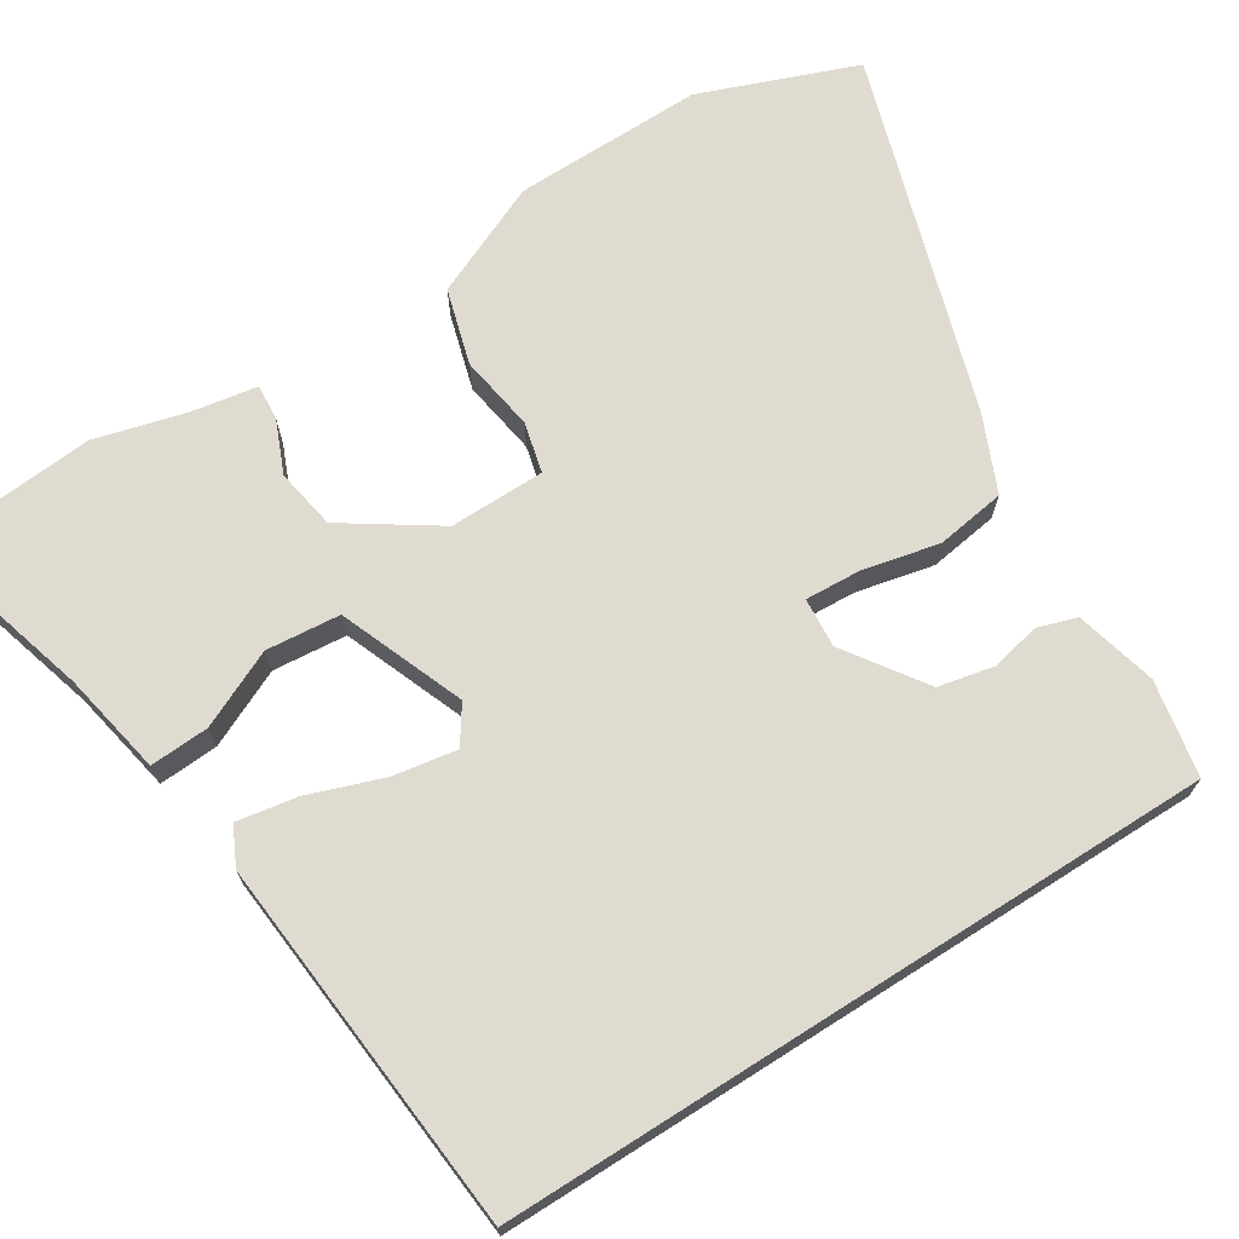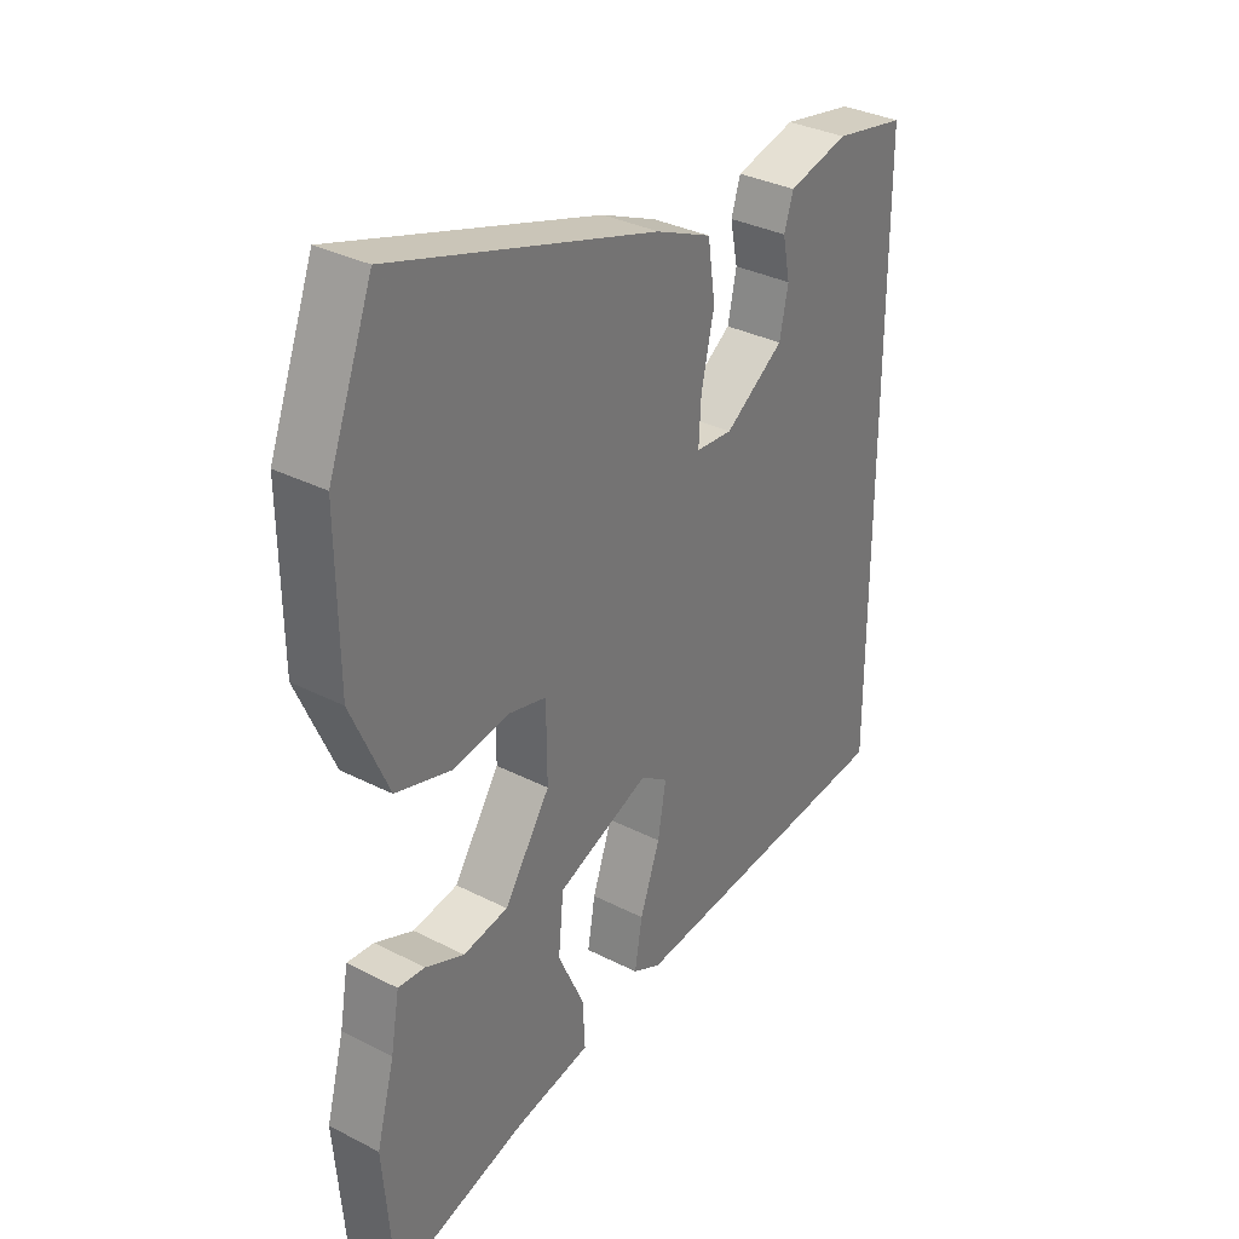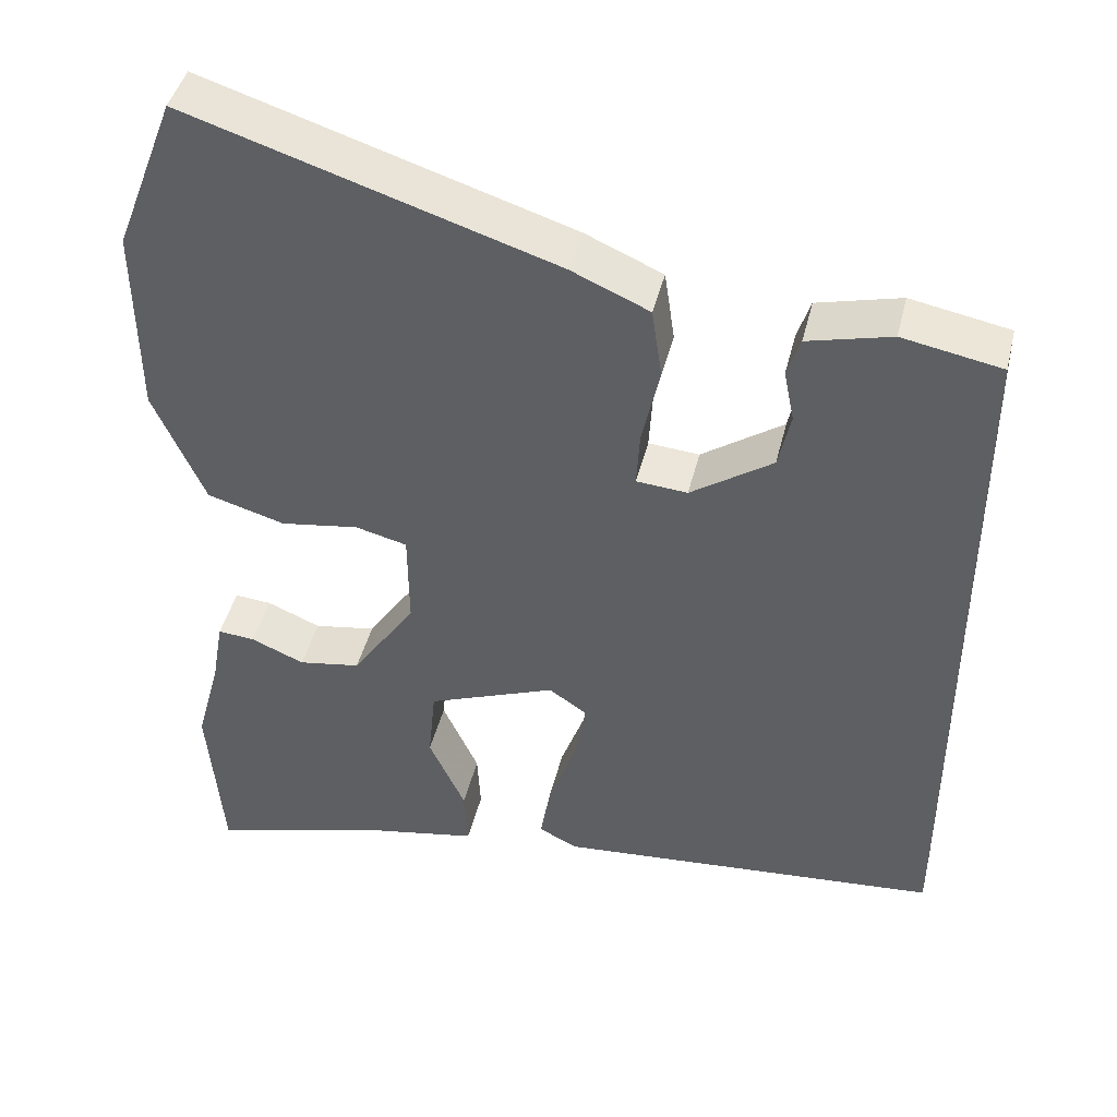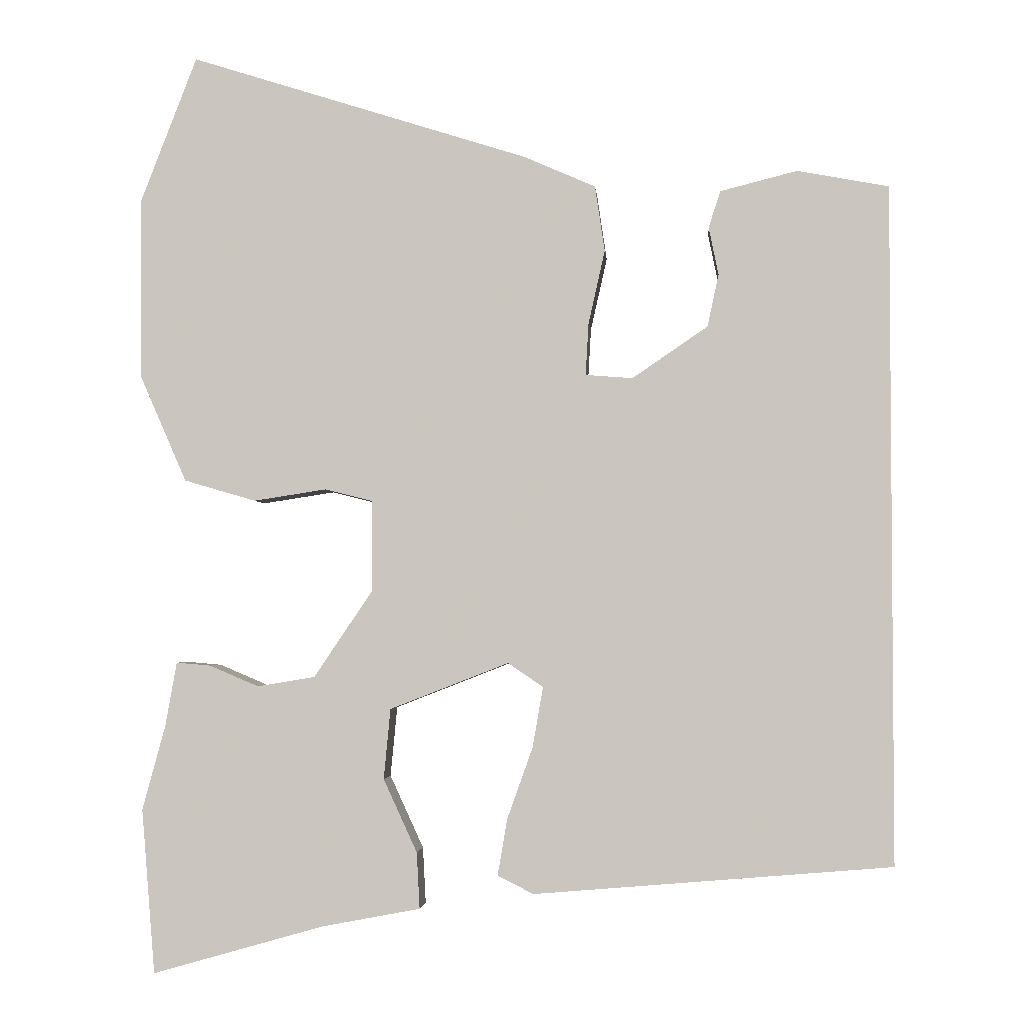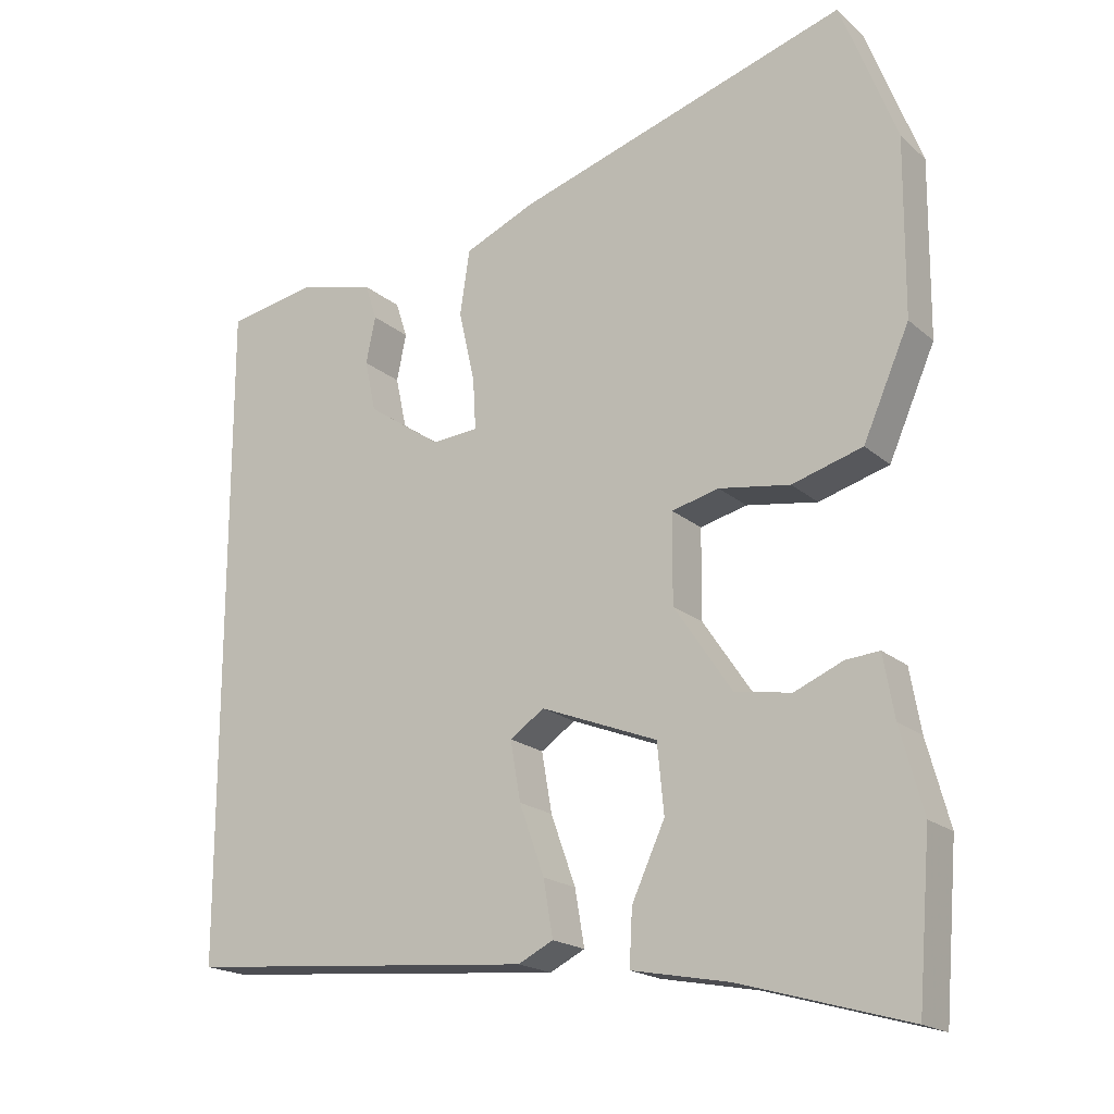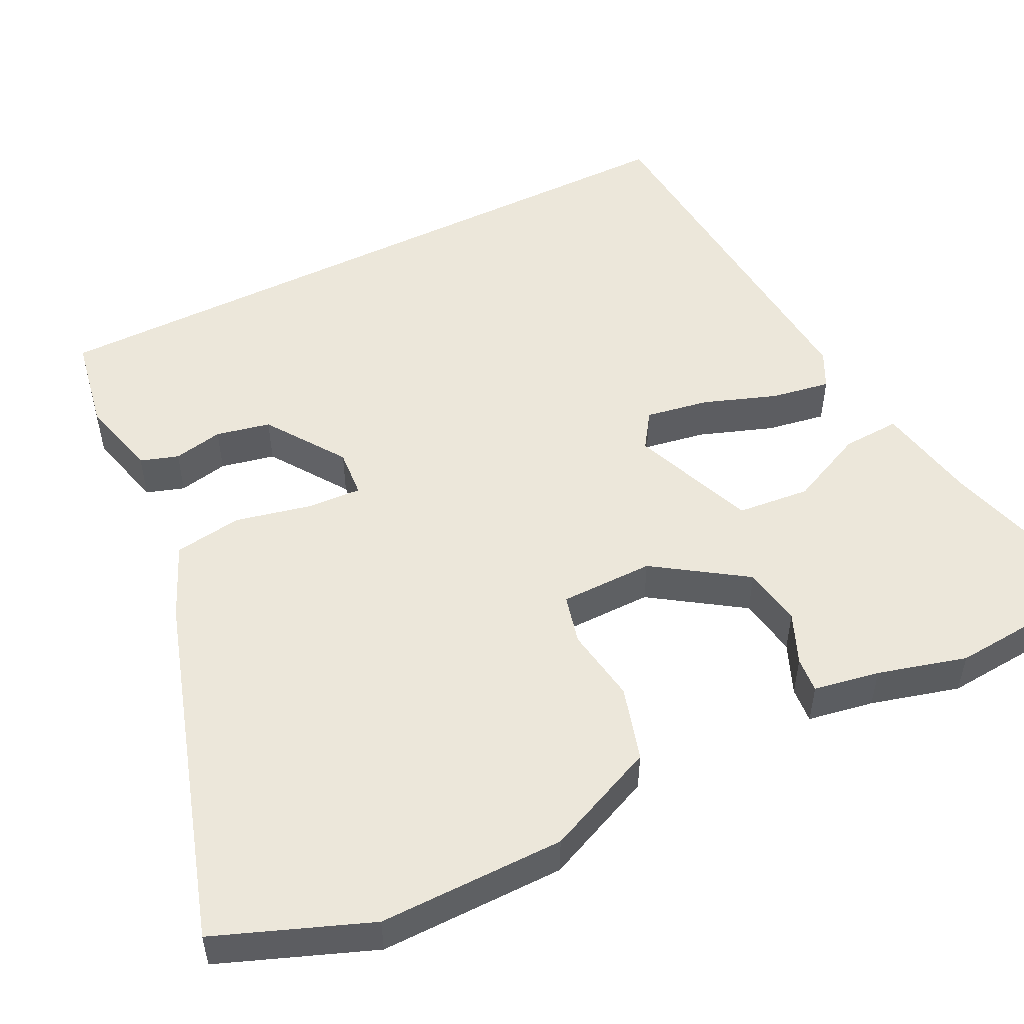
<metadata>
{"format":"obj","ext":"obj","renderer":"f3d","projection":"perspective","resolution":1024,"background":"white","views":[{"elev":70.2,"azim":-122.4,"up":"+Y"},{"elev":33.3,"azim":125.1,"up":"+Z"},{"elev":44.0,"azim":-166.4,"up":"+Z"},{"elev":-2.8,"azim":-175.4,"up":"+Z"},{"elev":-18.9,"azim":32.7,"up":"+Z"},{"elev":51.6,"azim":63.5,"up":"+Y"}]}
</metadata>
<code>
v -0.5 0.07 0.457
v -0.378 0.07 0.48
v -0.275 0.07 0.454
v -0.259 0.07 0.405
v -0.272 0.07 0.341
v -0.257 0.07 0.271
v -0.156 0.07 0.202
v -0.093 0.07 0.207
v -0.097 0.07 0.277
v -0.119 0.07 0.375
v -0.106 0.07 0.463
v -0.01 0.07 0.505
v 0.443 0.07 0.648
v 0.519 0.07 0.451
v 0.517 0.07 0.211
v 0.454 0.07 0.067
v 0.358 0.07 0.039
v 0.261 0.07 0.054
v 0.197 0.07 0.038
v 0.196 0.07 -0.083
v 0.275 0.07 -0.2
v 0.352 0.07 -0.213
v 0.418 0.07 -0.185
v 0.464 0.07 -0.181
v 0.479 0.07 -0.266
v 0.51 0.07 -0.38
v 0.492 0.07 -0.6
v 0.263 0.07 -0.535
v 0.131 0.07 -0.51
v 0.135 0.07 -0.435
v 0.18 0.07 -0.337
v 0.171 0.07 -0.243
v 0.012 0.07 -0.181
v -0.035 0.07 -0.213
v -0.021 0.07 -0.294
v 0.013 0.07 -0.389
v 0.026 0.07 -0.465
v -0.022 0.07 -0.489
v -0.5 0.07 -0.449
v -0.5 0 0.457
v -0.378 0 0.48
v -0.275 0 0.454
v -0.259 0 0.405
v -0.272 0 0.341
v -0.257 0 0.271
v -0.156 0 0.202
v -0.093 0 0.207
v -0.097 0 0.277
v -0.119 0 0.375
v -0.106 0 0.463
v -0.01 0 0.505
v 0.443 0 0.648
v 0.519 0 0.451
v 0.517 0 0.211
v 0.454 0 0.067
v 0.358 0 0.039
v 0.261 0 0.054
v 0.197 0 0.038
v 0.196 0 -0.083
v 0.275 0 -0.2
v 0.352 0 -0.213
v 0.418 0 -0.185
v 0.464 0 -0.181
v 0.479 0 -0.266
v 0.51 0 -0.38
v 0.492 0 -0.6
v 0.263 0 -0.535
v 0.131 0 -0.51
v 0.135 0 -0.435
v 0.18 0 -0.337
v 0.171 0 -0.243
v 0.012 0 -0.181
v -0.035 0 -0.213
v -0.021 0 -0.294
v 0.013 0 -0.389
v 0.026 0 -0.465
v -0.022 0 -0.489
v -0.5 0 -0.449
f 39 1 2
f 38 39 2
f 37 38 2
f 36 37 2
f 35 36 2
f 34 35 2
f 28 29 30 31
f 28 31 32
f 27 28 32
f 26 27 32
f 25 26 32
f 22 23 24 25
f 25 32 33
f 22 25 33
f 21 22 33
f 16 17 18
f 15 16 18
f 14 15 18
f 13 14 18
f 12 13 18
f 11 12 18
f 10 11 18
f 9 10 18
f 8 9 18 19
f 7 8 19 20
f 2 3 4 5
f 2 5 6
f 34 2 6
f 33 34 6 7
f 7 20 21 33
f 41 40 78
f 41 78 77
f 41 77 76
f 41 76 75
f 41 75 74
f 41 74 73
f 70 69 68 67
f 71 70 67
f 71 67 66
f 71 66 65
f 71 65 64
f 64 63 62 61
f 72 71 64
f 72 64 61
f 72 61 60
f 57 56 55
f 57 55 54
f 57 54 53
f 57 53 52
f 57 52 51
f 57 51 50
f 57 50 49
f 57 49 48
f 58 57 48 47
f 59 58 47 46
f 44 43 42 41
f 45 44 41
f 45 41 73
f 46 45 73 72
f 72 60 59 46
f 1 40 41 2
f 2 41 42 3
f 3 42 43 4
f 4 43 44 5
f 5 44 45 6
f 6 45 46 7
f 7 46 47 8
f 8 47 48 9
f 9 48 49 10
f 10 49 50 11
f 11 50 51 12
f 12 51 52 13
f 13 52 53 14
f 14 53 54 15
f 15 54 55 16
f 16 55 56 17
f 17 56 57 18
f 18 57 58 19
f 19 58 59 20
f 20 59 60 21
f 21 60 61 22
f 22 61 62 23
f 23 62 63 24
f 24 63 64 25
f 25 64 65 26
f 26 65 66 27
f 27 66 67 28
f 28 67 68 29
f 29 68 69 30
f 30 69 70 31
f 31 70 71 32
f 32 71 72 33
f 33 72 73 34
f 34 73 74 35
f 35 74 75 36
f 36 75 76 37
f 37 76 77 38
f 38 77 78 39
f 39 78 40 1

</code>
